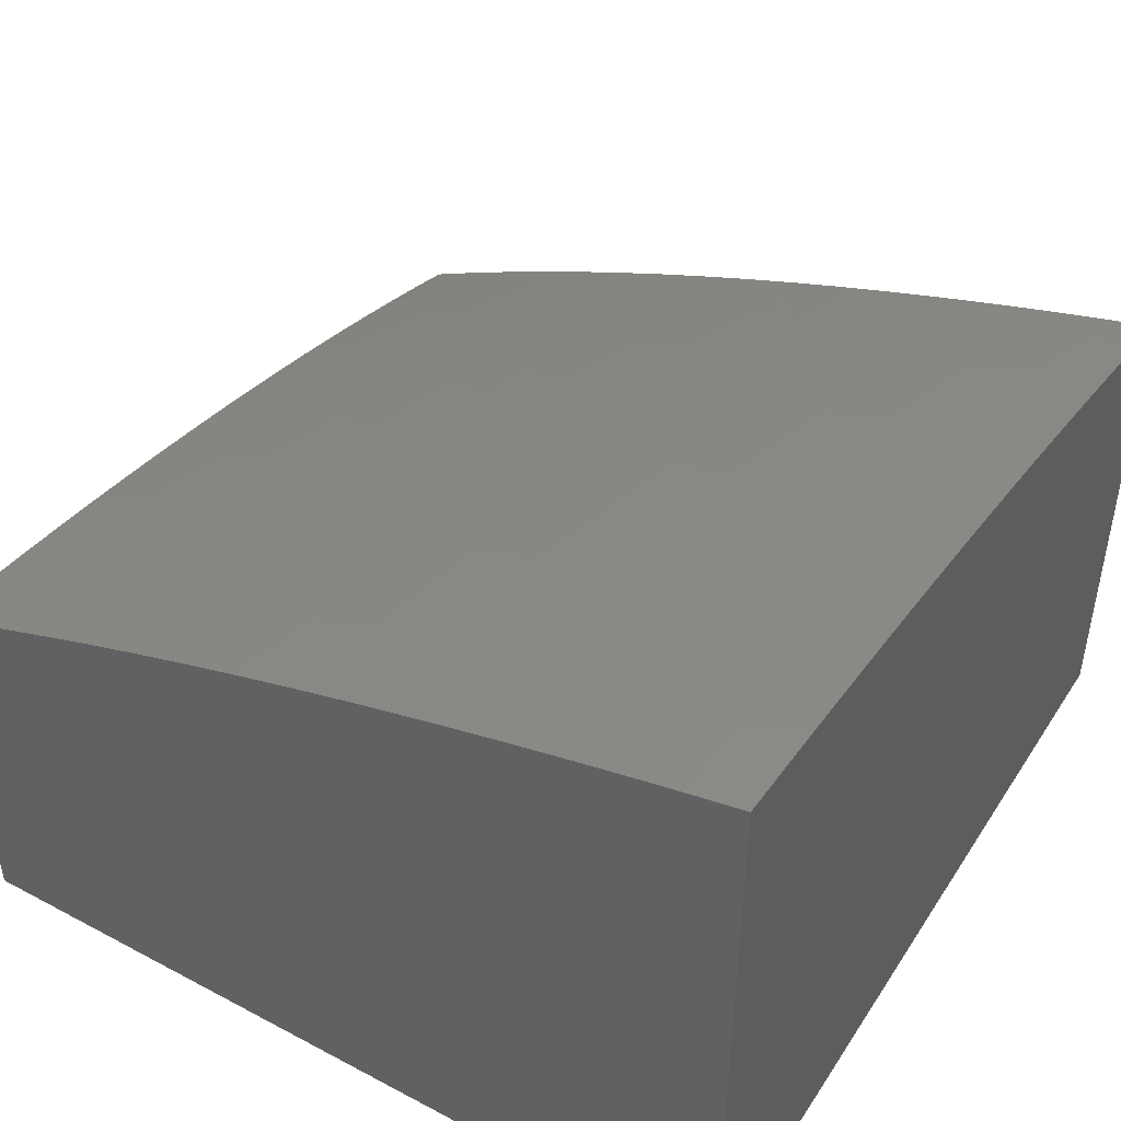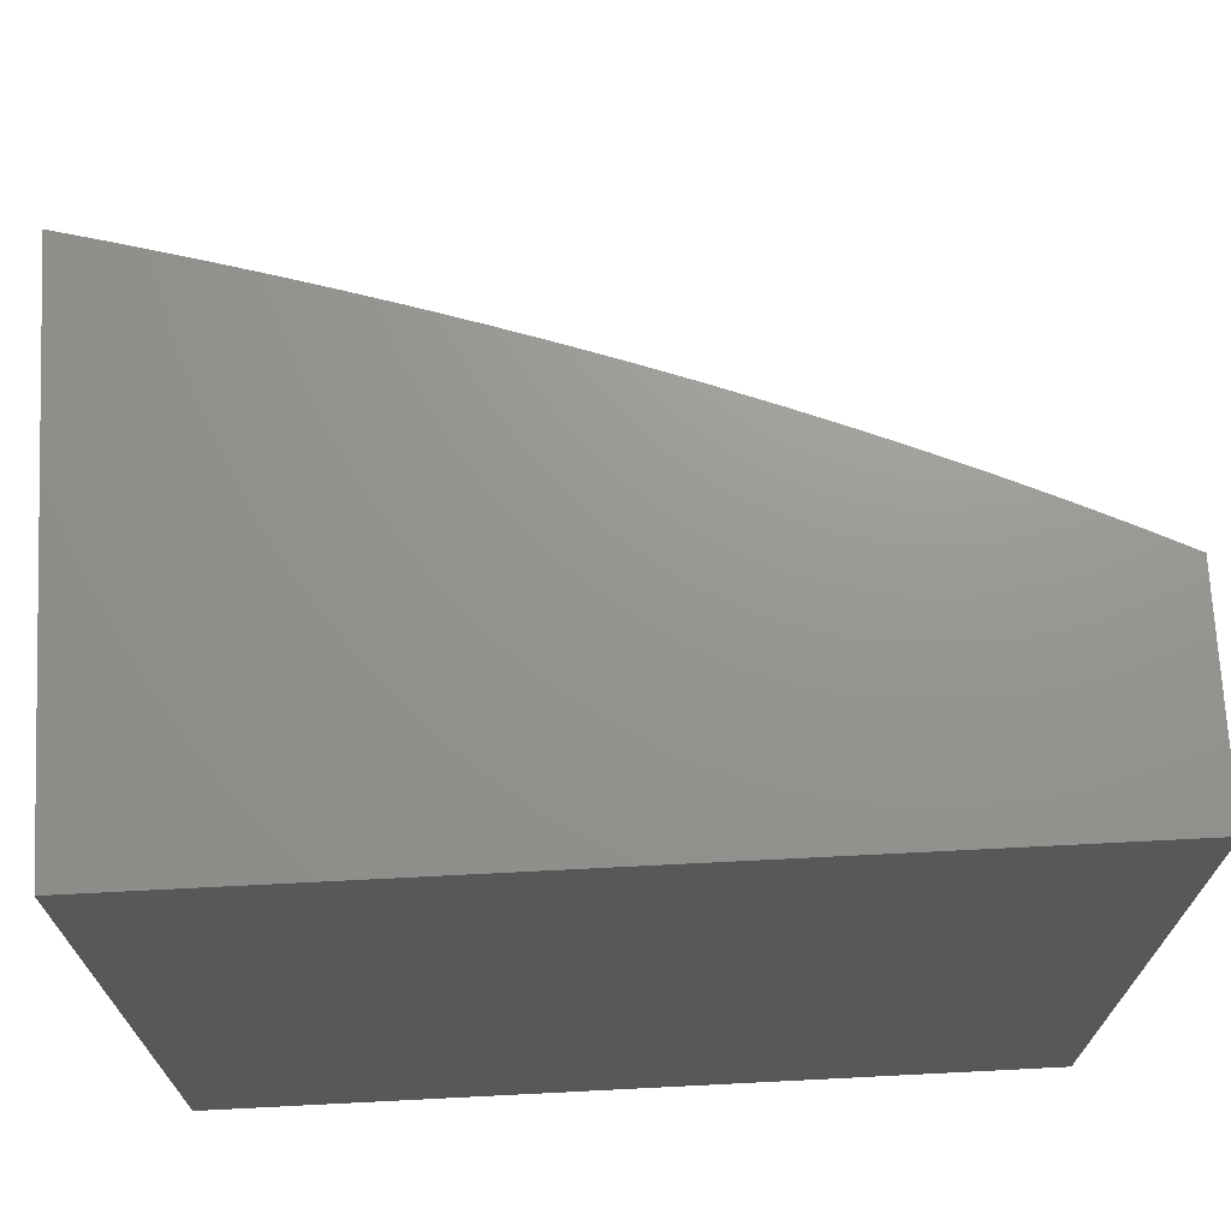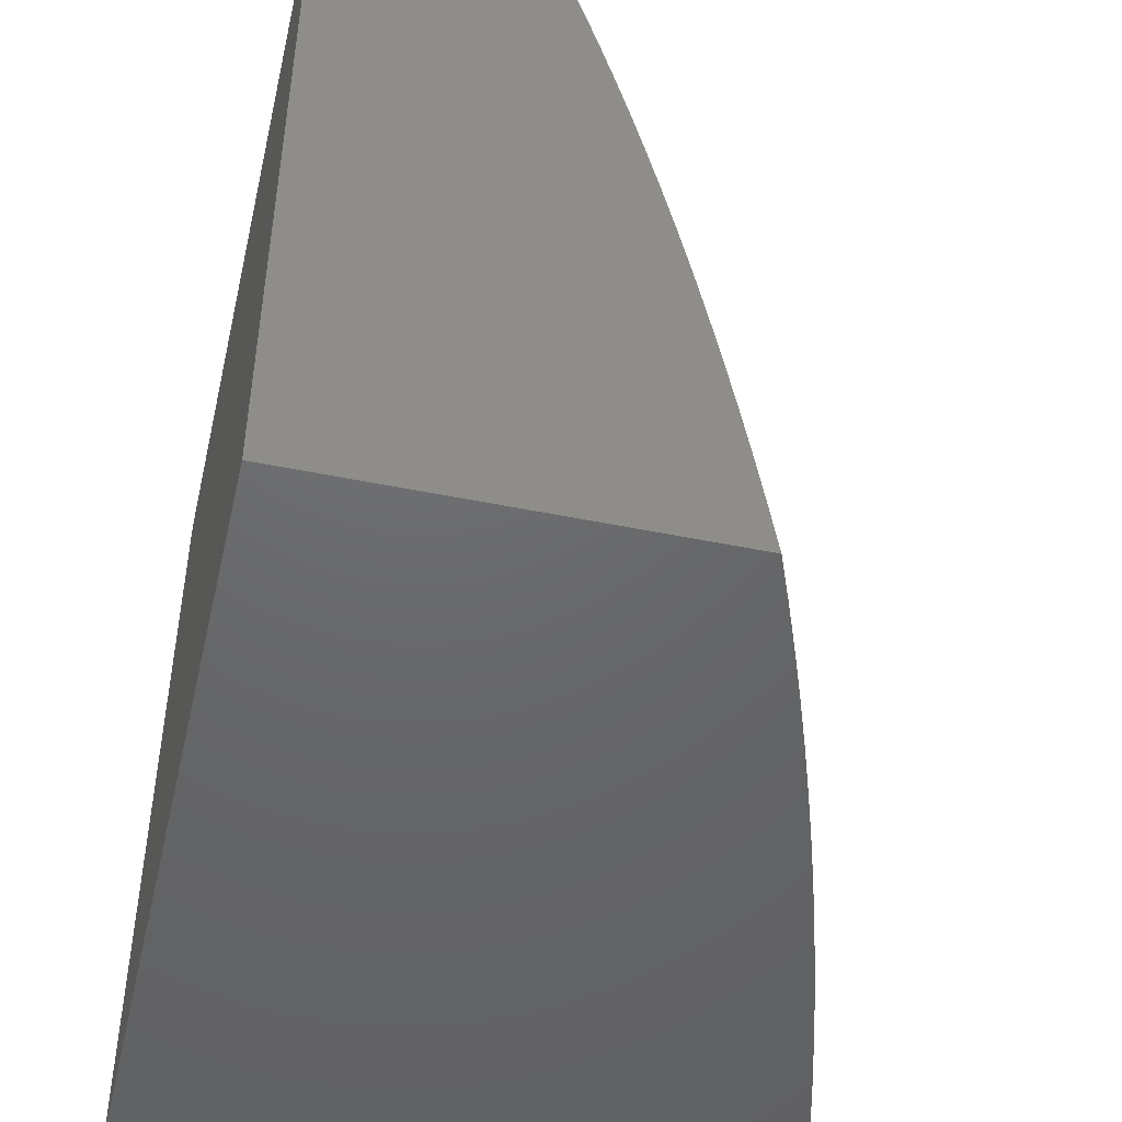
<metadata>
{"format":"stl","ext":"stl","renderer":"f3d","projection":"perspective","resolution":1024,"background":"white","views":[{"elev":46.3,"azim":-148.8,"up":"+Y"},{"elev":70.7,"azim":-2.9,"up":"+Z"},{"elev":-47.4,"azim":76.9,"up":"+Z"}]}
</metadata>
<code>
# stl→obj: 327 verts, 650 faces
v 3 -5.532 1.067
v 3 -5.522 1
v 2.969 -5.517 1.056
v 2.944 -5.499 1
v 2.905 -5.492 1.056
v 2.886 -5.476 1
v 2.841 -5.467 1.056
v 2.828 -5.454 1
v 2.775 -5.442 1.056
v 2.769 -5.432 1
v 2.708 -5.418 1.056
v 2.709 -5.411 1
v 2.641 -5.395 1.056
v 2.649 -5.39 1
v 2.587 -5.37 1
v 2.572 -5.372 1.056
v 2.525 -5.35 1
v 2.502 -5.35 1.056
v 2.462 -5.331 1
v 2.431 -5.329 1.056
v 2.398 -5.312 1
v 2.36 -5.308 1.056
v 2.334 -5.294 1
v 2.288 -5.288 1.056
v 2.268 -5.276 1
v 2.216 -5.269 1.056
v 2.202 -5.258 1
v 2.142 -5.25 1.056
v 2.136 -5.242 1
v 2.068 -5.232 1.056
v 2.068 -5.225 1
v 2 -5.209 1
v 2 -5.225 1.131
v 2.062 -5.237 1.111
v 2.136 -5.255 1.111
v 2.209 -5.274 1.111
v 2.281 -5.293 1.111
v 2.353 -5.313 1.111
v 2.424 -5.334 1.111
v 2.494 -5.355 1.111
v 2.563 -5.377 1.111
v 2.632 -5.4 1.111
v 2.624 -5.405 1.167
v 2.69 -5.428 1.167
v 2.681 -5.433 1.223
v 2.757 -5.452 1.167
v 2.747 -5.457 1.223
v 2.822 -5.476 1.167
v 2.812 -5.481 1.223
v 2.887 -5.501 1.167
v 2.876 -5.506 1.223
v 2.95 -5.527 1.167
v 2.939 -5.532 1.223
v 3 -5.553 1.2
v 2.99 -5.563 1.279
v 3 -5.564 1.266
v 3 -5.577 1.331
v 2.979 -5.568 1.334
v 2.966 -5.574 1.39
v 2.905 -5.548 1.39
v 2.893 -5.554 1.446
v 2.83 -5.529 1.446
v 2.818 -5.536 1.501
v 2.755 -5.511 1.501
v 2.742 -5.518 1.556
v 2.678 -5.494 1.556
v 2.665 -5.501 1.612
v 2.601 -5.479 1.612
v 2.588 -5.486 1.667
v 2.536 -5.456 1.612
v 2.523 -5.464 1.667
v 2.47 -5.434 1.612
v 2.457 -5.442 1.667
v 2.391 -5.421 1.667
v 2.378 -5.429 1.722
v 2.311 -5.409 1.722
v 2.298 -5.418 1.777
v 2.231 -5.398 1.777
v 2.218 -5.407 1.832
v 2.15 -5.388 1.832
v 2.137 -5.397 1.886
v 2.069 -5.379 1.886
v 2.056 -5.39 1.943
v 2 -5.375 1.941
v 2 -5.389 2
v 2.055 -5.243 1.167
v 2 -5.234 1.196
v 2.048 -5.249 1.223
v 2 -5.243 1.26
v 2.04 -5.255 1.279
v 2 -5.253 1.324
v 2.032 -5.262 1.334
v 2 -5.263 1.388
v 2.024 -5.269 1.39
v 2.015 -5.276 1.446
v 2.096 -5.287 1.39
v 2.087 -5.294 1.446
v 2.168 -5.305 1.39
v 2.158 -5.312 1.446
v 2.239 -5.324 1.39
v 2.229 -5.331 1.446
v 2.309 -5.343 1.39
v 2.299 -5.35 1.446
v 2.379 -5.364 1.39
v 2.369 -5.371 1.446
v 2.448 -5.385 1.39
v 2.437 -5.391 1.446
v 2.516 -5.406 1.39
v 2.505 -5.413 1.446
v 2.572 -5.435 1.446
v 2.561 -5.442 1.501
v 2.626 -5.464 1.501
v 2.614 -5.471 1.556
v 2.691 -5.487 1.501
v 2 -5.273 1.451
v 2.006 -5.284 1.501
v 2.078 -5.301 1.501
v 2.149 -5.319 1.501
v 2.219 -5.338 1.501
v 2.289 -5.358 1.501
v 2.358 -5.378 1.501
v 2.426 -5.398 1.501
v 2.494 -5.42 1.501
v 2.549 -5.449 1.556
v 2 -5.285 1.514
v 2 -5.296 1.576
v 2.068 -5.309 1.556
v 2.058 -5.317 1.612
v 2.139 -5.327 1.556
v 2.128 -5.335 1.612
v 2.209 -5.346 1.556
v 2.198 -5.354 1.612
v 2.278 -5.365 1.556
v 2.267 -5.373 1.612
v 2.347 -5.385 1.556
v 2.335 -5.393 1.612
v 2.415 -5.406 1.556
v 2.403 -5.413 1.612
v 2.482 -5.427 1.556
v 2 -5.308 1.638
v 2.047 -5.325 1.667
v 2.117 -5.343 1.667
v 2.187 -5.362 1.667
v 2.255 -5.381 1.667
v 2.323 -5.401 1.667
v 2 -5.32 1.7
v 2.036 -5.334 1.722
v 2.106 -5.352 1.722
v 2.175 -5.37 1.722
v 2.243 -5.389 1.722
v 2 -5.333 1.761
v 2.025 -5.343 1.777
v 2.094 -5.361 1.777
v 2.163 -5.379 1.777
v 2 -5.347 1.821
v 2.013 -5.352 1.832
v 2.082 -5.37 1.832
v 2 -5.36 1.881
v 2.001 -5.362 1.886
v 2.066 -5.407 2
v 2.123 -5.408 1.943
v 2.204 -5.416 1.886
v 2.285 -5.426 1.832
v 2.365 -5.438 1.777
v 2.444 -5.45 1.722
v 2.509 -5.472 1.722
v 2.574 -5.494 1.722
v 2.651 -5.509 1.667
v 2.728 -5.525 1.612
v 2.804 -5.542 1.556
v 2.879 -5.56 1.501
v 2.954 -5.58 1.446
v 3 -5.589 1.395
v 2.132 -5.425 2
v 2.19 -5.426 1.943
v 2.271 -5.436 1.886
v 2.351 -5.446 1.832
v 2.43 -5.459 1.777
v 2.495 -5.48 1.777
v 2.559 -5.502 1.777
v 2.637 -5.517 1.722
v 2.714 -5.532 1.667
v 2.791 -5.549 1.612
v 2.866 -5.567 1.556
v 2.94 -5.586 1.501
v 3 -5.603 1.459
v 2.198 -5.443 2
v 2.256 -5.445 1.943
v 2.337 -5.455 1.886
v 2.416 -5.467 1.832
v 2.481 -5.488 1.832
v 2.545 -5.51 1.832
v 2.623 -5.525 1.777
v 2.7 -5.54 1.722
v 2.776 -5.556 1.667
v 2.852 -5.574 1.612
v 2.926 -5.592 1.556
v 3 -5.617 1.522
v 2.263 -5.462 2
v 2.321 -5.465 1.943
v 2.402 -5.476 1.886
v 2.466 -5.497 1.886
v 2.529 -5.519 1.886
v 2.607 -5.533 1.832
v 2.685 -5.548 1.777
v 2.761 -5.564 1.722
v 2.837 -5.581 1.667
v 2.912 -5.599 1.612
v 2.971 -5.625 1.612
v 2.986 -5.618 1.556
v 3 -5.631 1.584
v 2.328 -5.482 2
v 2.386 -5.486 1.943
v 2.45 -5.507 1.943
v 2.513 -5.528 1.943
v 2.592 -5.541 1.886
v 2.669 -5.556 1.832
v 2.746 -5.571 1.777
v 2.822 -5.588 1.722
v 2.897 -5.606 1.667
v 2.956 -5.632 1.667
v 3 -5.646 1.646
v 2.393 -5.503 2
v 2.457 -5.525 2
v 2.521 -5.547 2
v 2.575 -5.55 1.943
v 2.653 -5.564 1.886
v 2.73 -5.579 1.832
v 2.806 -5.596 1.777
v 2.881 -5.613 1.722
v 2.94 -5.639 1.722
v 2.979 -5.656 1.722
v 2.995 -5.649 1.667
v 3 -5.662 1.707
v 2.585 -5.57 2
v 2.636 -5.573 1.943
v 2.714 -5.588 1.886
v 2.79 -5.603 1.832
v 2.865 -5.62 1.777
v 2.924 -5.646 1.777
v 2.963 -5.663 1.777
v 3 -5.678 1.767
v 2.648 -5.594 2
v 2.696 -5.596 1.943
v 2.773 -5.612 1.886
v 2.849 -5.628 1.832
v 2.907 -5.653 1.832
v 2.945 -5.671 1.832
v 2.984 -5.689 1.832
v 3 -5.695 1.826
v 2.966 -5.696 1.886
v 3 -5.712 1.885
v 2.946 -5.704 1.943
v 2.984 -5.722 1.943
v 2.945 -5.721 2
v 3 -5.73 1.943
v 3 -5.748 2
v 2.71 -5.618 2
v 2.755 -5.62 1.943
v 2.832 -5.636 1.886
v 2.889 -5.661 1.886
v 2.928 -5.678 1.886
v 2.77 -5.643 2
v 2.813 -5.645 1.943
v 2.87 -5.669 1.943
v 2.908 -5.687 1.943
v 2.83 -5.669 2
v 2.888 -5.695 2
v 3 -5.542 1.134
v 2.96 -5.522 1.111
v 2.896 -5.496 1.111
v 2.832 -5.471 1.111
v 2.766 -5.447 1.111
v 2.699 -5.423 1.111
v 2.929 -5.537 1.279
v 2.917 -5.542 1.334
v 2.866 -5.512 1.279
v 2.802 -5.487 1.279
v 2.737 -5.463 1.279
v 2.671 -5.439 1.279
v 2.614 -5.411 1.223
v 2.555 -5.382 1.167
v 2.486 -5.361 1.167
v 2.416 -5.339 1.167
v 2.345 -5.319 1.167
v 2.273 -5.299 1.167
v 2.201 -5.28 1.167
v 2.128 -5.261 1.167
v 2.854 -5.517 1.334
v 2.791 -5.492 1.334
v 2.726 -5.468 1.334
v 2.66 -5.445 1.334
v 2.605 -5.416 1.279
v 2.546 -5.388 1.223
v 2.477 -5.366 1.223
v 2.407 -5.345 1.223
v 2.337 -5.324 1.223
v 2.265 -5.305 1.223
v 2.194 -5.285 1.223
v 2.121 -5.267 1.223
v 2.843 -5.523 1.39
v 2.779 -5.498 1.39
v 2.715 -5.474 1.39
v 2.65 -5.451 1.39
v 2.594 -5.422 1.334
v 2.536 -5.394 1.279
v 2.468 -5.372 1.279
v 2.398 -5.351 1.279
v 2.328 -5.331 1.279
v 2.257 -5.311 1.279
v 2.185 -5.292 1.279
v 2.113 -5.273 1.279
v 2.767 -5.505 1.446
v 2.703 -5.481 1.446
v 2.638 -5.458 1.446
v 2.584 -5.428 1.39
v 2.526 -5.4 1.334
v 2.458 -5.378 1.334
v 2.389 -5.357 1.334
v 2.319 -5.337 1.334
v 2.248 -5.317 1.334
v 2.177 -5.298 1.334
v 2.105 -5.28 1.334
v 2 -6 2
v 2 -6 1
v 3 -6 1
v 3 -6 2
f 1 2 3
f 3 2 4
f 3 4 5
f 5 4 6
f 5 6 7
f 7 6 8
f 7 8 9
f 9 8 10
f 9 10 11
f 11 10 12
f 11 12 13
f 13 12 14
f 13 14 15
f 13 15 16
f 16 15 17
f 16 17 18
f 18 17 19
f 18 19 20
f 20 19 21
f 20 21 22
f 22 21 23
f 22 23 24
f 24 23 25
f 24 25 26
f 26 25 27
f 26 27 28
f 28 27 29
f 28 29 30
f 30 29 31
f 30 31 32
f 32 33 30
f 30 33 34
f 30 34 28
f 28 34 35
f 28 35 26
f 26 35 36
f 26 36 24
f 24 36 37
f 24 37 22
f 22 37 38
f 22 38 20
f 20 38 39
f 20 39 18
f 18 39 40
f 18 40 16
f 16 40 41
f 16 41 42
f 42 41 43
f 42 43 44
f 44 43 45
f 44 45 46
f 46 45 47
f 46 47 48
f 48 47 49
f 48 49 50
f 50 49 51
f 50 51 52
f 52 51 53
f 52 53 54
f 54 53 55
f 54 55 56
f 56 55 57
f 57 55 58
f 57 58 59
f 59 58 60
f 59 60 61
f 61 60 62
f 61 62 63
f 63 62 64
f 63 64 65
f 65 64 66
f 65 66 67
f 67 66 68
f 67 68 69
f 69 68 70
f 69 70 71
f 71 70 72
f 71 72 73
f 73 72 74
f 73 74 75
f 75 74 76
f 75 76 77
f 77 76 78
f 77 78 79
f 79 78 80
f 79 80 81
f 81 80 82
f 81 82 83
f 83 82 84
f 83 84 85
f 34 33 86
f 86 33 87
f 86 87 88
f 88 87 89
f 88 89 90
f 90 89 91
f 90 91 92
f 92 91 93
f 92 93 94
f 94 93 95
f 94 95 96
f 96 95 97
f 96 97 98
f 98 97 99
f 98 99 100
f 100 99 101
f 100 101 102
f 102 101 103
f 102 103 104
f 104 103 105
f 104 105 106
f 106 105 107
f 106 107 108
f 108 107 109
f 108 109 110
f 110 109 111
f 110 111 112
f 112 111 113
f 112 113 114
f 114 113 66
f 114 66 64
f 93 115 95
f 95 115 116
f 95 116 97
f 97 116 117
f 97 117 99
f 99 117 118
f 99 118 101
f 101 118 119
f 101 119 103
f 103 119 120
f 103 120 105
f 105 120 121
f 105 121 107
f 107 121 122
f 107 122 109
f 109 122 123
f 109 123 111
f 111 123 124
f 111 124 113
f 113 124 68
f 113 68 66
f 115 125 116
f 116 125 126
f 116 126 127
f 127 126 128
f 127 128 129
f 129 128 130
f 129 130 131
f 131 130 132
f 131 132 133
f 133 132 134
f 133 134 135
f 135 134 136
f 135 136 137
f 137 136 138
f 137 138 139
f 139 138 72
f 139 72 70
f 126 140 128
f 128 140 141
f 128 141 130
f 130 141 142
f 130 142 132
f 132 142 143
f 132 143 134
f 134 143 144
f 134 144 136
f 136 144 145
f 136 145 138
f 138 145 74
f 138 74 72
f 140 146 141
f 141 146 147
f 141 147 142
f 142 147 148
f 142 148 143
f 143 148 149
f 143 149 144
f 144 149 150
f 144 150 145
f 145 150 76
f 145 76 74
f 146 151 147
f 147 151 152
f 147 152 148
f 148 152 153
f 148 153 149
f 149 153 154
f 149 154 150
f 150 154 78
f 150 78 76
f 151 155 152
f 152 155 156
f 152 156 153
f 153 156 157
f 153 157 154
f 154 157 80
f 154 80 78
f 155 158 156
f 156 158 159
f 156 159 157
f 157 159 82
f 157 82 80
f 158 84 159
f 159 84 82
f 85 160 83
f 83 160 161
f 83 161 81
f 81 161 162
f 81 162 79
f 79 162 163
f 79 163 77
f 77 163 164
f 77 164 75
f 75 164 165
f 75 165 73
f 73 165 166
f 73 166 71
f 71 166 167
f 71 167 69
f 69 167 168
f 69 168 67
f 67 168 169
f 67 169 65
f 65 169 170
f 65 170 63
f 63 170 171
f 63 171 61
f 61 171 172
f 61 172 59
f 59 172 173
f 59 173 57
f 160 174 161
f 161 174 175
f 161 175 162
f 162 175 176
f 162 176 163
f 163 176 177
f 163 177 164
f 164 177 178
f 164 178 165
f 165 178 179
f 165 179 166
f 166 179 180
f 166 180 167
f 167 180 181
f 167 181 168
f 168 181 182
f 168 182 169
f 169 182 183
f 169 183 170
f 170 183 184
f 170 184 171
f 171 184 185
f 171 185 172
f 172 185 186
f 172 186 173
f 174 187 175
f 175 187 188
f 175 188 176
f 176 188 189
f 176 189 177
f 177 189 190
f 177 190 178
f 178 190 191
f 178 191 179
f 179 191 192
f 179 192 180
f 180 192 193
f 180 193 181
f 181 193 194
f 181 194 182
f 182 194 195
f 182 195 183
f 183 195 196
f 183 196 184
f 184 196 197
f 184 197 185
f 185 197 198
f 185 198 186
f 187 199 188
f 188 199 200
f 188 200 189
f 189 200 201
f 189 201 190
f 190 201 202
f 190 202 191
f 191 202 203
f 191 203 192
f 192 203 204
f 192 204 193
f 193 204 205
f 193 205 194
f 194 205 206
f 194 206 195
f 195 206 207
f 195 207 196
f 196 207 208
f 196 208 197
f 197 208 209
f 197 209 210
f 210 209 211
f 210 211 198
f 199 212 200
f 200 212 213
f 200 213 201
f 201 213 214
f 201 214 202
f 202 214 215
f 202 215 203
f 203 215 216
f 203 216 204
f 204 216 217
f 204 217 205
f 205 217 218
f 205 218 206
f 206 218 219
f 206 219 207
f 207 219 220
f 207 220 208
f 208 220 221
f 208 221 209
f 209 221 222
f 209 222 211
f 212 223 213
f 213 223 214
f 223 224 214
f 214 224 215
f 224 225 215
f 215 225 226
f 215 226 216
f 216 226 227
f 216 227 217
f 217 227 228
f 217 228 218
f 218 228 229
f 218 229 219
f 219 229 230
f 219 230 220
f 220 230 231
f 220 231 221
f 221 231 232
f 221 232 233
f 233 232 234
f 233 234 222
f 225 235 226
f 226 235 236
f 226 236 227
f 227 236 237
f 227 237 228
f 228 237 238
f 228 238 229
f 229 238 239
f 229 239 230
f 230 239 240
f 230 240 231
f 231 240 241
f 231 241 232
f 232 241 242
f 232 242 234
f 235 243 236
f 236 243 244
f 236 244 237
f 237 244 245
f 237 245 238
f 238 245 246
f 238 246 239
f 239 246 247
f 239 247 240
f 240 247 248
f 240 248 241
f 241 248 249
f 241 249 242
f 242 249 250
f 250 249 251
f 250 251 252
f 252 251 253
f 252 253 254
f 254 253 255
f 254 255 256
f 256 255 257
f 243 258 244
f 244 258 259
f 244 259 245
f 245 259 260
f 245 260 246
f 246 260 261
f 246 261 247
f 247 261 262
f 247 262 248
f 248 262 249
f 258 263 259
f 259 263 264
f 259 264 260
f 260 264 265
f 260 265 261
f 261 265 266
f 261 266 262
f 262 266 251
f 262 251 249
f 263 267 264
f 264 267 265
f 267 268 265
f 265 268 266
f 266 268 253
f 253 268 255
f 256 252 254
f 54 269 52
f 52 269 270
f 52 270 50
f 50 270 271
f 50 271 48
f 48 271 272
f 48 272 46
f 46 272 273
f 46 273 44
f 44 273 274
f 44 274 42
f 42 274 13
f 42 13 16
f 269 1 270
f 270 1 3
f 270 3 271
f 271 3 5
f 271 5 272
f 272 5 7
f 272 7 273
f 273 7 9
f 273 9 274
f 274 9 11
f 274 11 13
f 53 275 55
f 55 275 276
f 55 276 58
f 58 276 60
f 275 53 277
f 277 53 51
f 277 51 278
f 278 51 49
f 278 49 279
f 279 49 47
f 279 47 280
f 280 47 45
f 280 45 281
f 281 45 43
f 281 43 282
f 282 43 41
f 282 41 283
f 283 41 40
f 283 40 284
f 284 40 39
f 284 39 285
f 285 39 38
f 285 38 286
f 286 38 37
f 286 37 287
f 287 37 36
f 287 36 288
f 288 36 35
f 288 35 86
f 86 35 34
f 276 275 289
f 289 275 277
f 289 277 290
f 290 277 278
f 290 278 291
f 291 278 279
f 291 279 292
f 292 279 280
f 292 280 293
f 293 280 281
f 293 281 294
f 294 281 282
f 294 282 295
f 295 282 283
f 295 283 296
f 296 283 284
f 296 284 297
f 297 284 285
f 297 285 298
f 298 285 286
f 298 286 299
f 299 286 287
f 299 287 300
f 300 287 288
f 300 288 88
f 88 288 86
f 60 276 301
f 301 276 289
f 301 289 302
f 302 289 290
f 302 290 303
f 303 290 291
f 303 291 304
f 304 291 292
f 304 292 305
f 305 292 293
f 305 293 306
f 306 293 294
f 306 294 307
f 307 294 295
f 307 295 308
f 308 295 296
f 308 296 309
f 309 296 297
f 309 297 310
f 310 297 298
f 310 298 311
f 311 298 299
f 311 299 312
f 312 299 300
f 312 300 90
f 90 300 88
f 210 198 197
f 60 301 62
f 62 301 313
f 62 313 64
f 64 313 114
f 313 301 302
f 313 302 314
f 314 302 303
f 314 303 315
f 315 303 304
f 315 304 316
f 316 304 305
f 316 305 317
f 317 305 306
f 317 306 318
f 318 306 307
f 318 307 319
f 319 307 308
f 319 308 320
f 320 308 309
f 320 309 321
f 321 309 310
f 321 310 322
f 322 310 311
f 322 311 323
f 323 311 312
f 323 312 92
f 92 312 90
f 112 114 314
f 314 114 313
f 112 314 315
f 110 112 315
f 110 315 316
f 70 68 124
f 108 110 316
f 108 316 317
f 139 70 124
f 139 124 123
f 106 108 317
f 106 317 318
f 137 139 123
f 137 123 122
f 104 106 318
f 104 318 319
f 135 137 122
f 135 122 121
f 102 104 319
f 102 319 320
f 133 135 121
f 133 121 120
f 100 102 320
f 100 320 321
f 131 133 120
f 131 120 119
f 98 100 321
f 98 321 322
f 129 131 119
f 129 119 118
f 96 98 322
f 96 322 323
f 127 129 118
f 127 118 117
f 94 96 323
f 94 323 92
f 116 127 117
f 233 222 221
f 253 251 266
f 85 84 324
f 324 84 158
f 324 158 155
f 155 151 324
f 324 151 146
f 324 146 140
f 324 140 325
f 325 140 126
f 325 126 125
f 125 115 325
f 325 115 93
f 325 93 91
f 91 89 325
f 325 89 87
f 325 87 33
f 33 32 325
f 32 31 325
f 325 31 29
f 325 29 27
f 27 25 325
f 325 25 23
f 325 23 21
f 21 19 325
f 325 19 17
f 325 17 15
f 15 14 325
f 325 14 12
f 325 12 326
f 326 12 10
f 326 10 8
f 8 6 326
f 326 6 4
f 326 4 2
f 257 255 327
f 327 255 268
f 327 268 267
f 327 267 324
f 324 267 263
f 324 263 258
f 258 243 324
f 324 243 235
f 324 235 225
f 225 224 324
f 324 224 223
f 324 223 212
f 212 199 324
f 324 199 187
f 324 187 174
f 174 160 324
f 324 160 85
f 324 325 327
f 327 325 326
f 2 1 326
f 326 1 269
f 326 269 54
f 54 56 326
f 326 56 57
f 326 57 173
f 173 186 326
f 326 186 198
f 326 198 211
f 211 222 326
f 326 222 234
f 326 234 242
f 326 242 327
f 327 242 250
f 327 250 252
f 252 256 327
f 327 256 257

</code>
